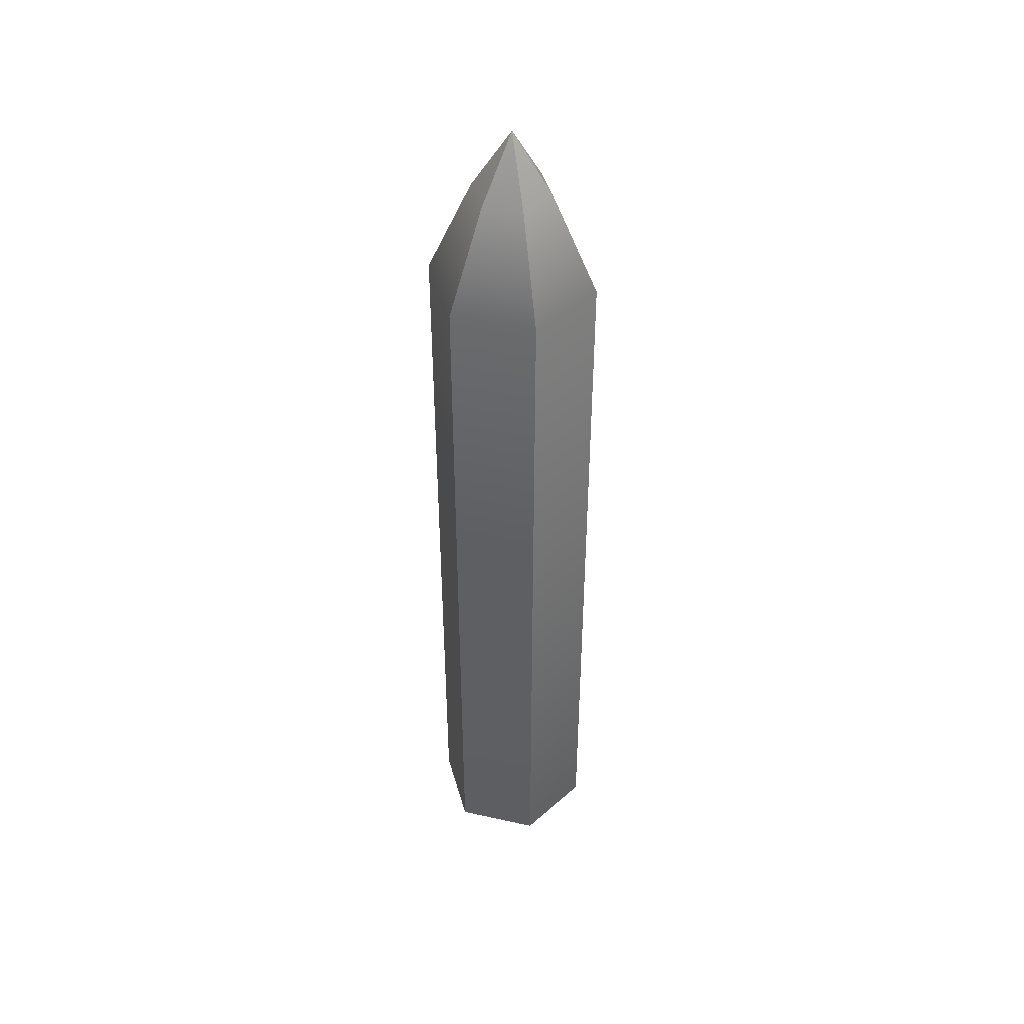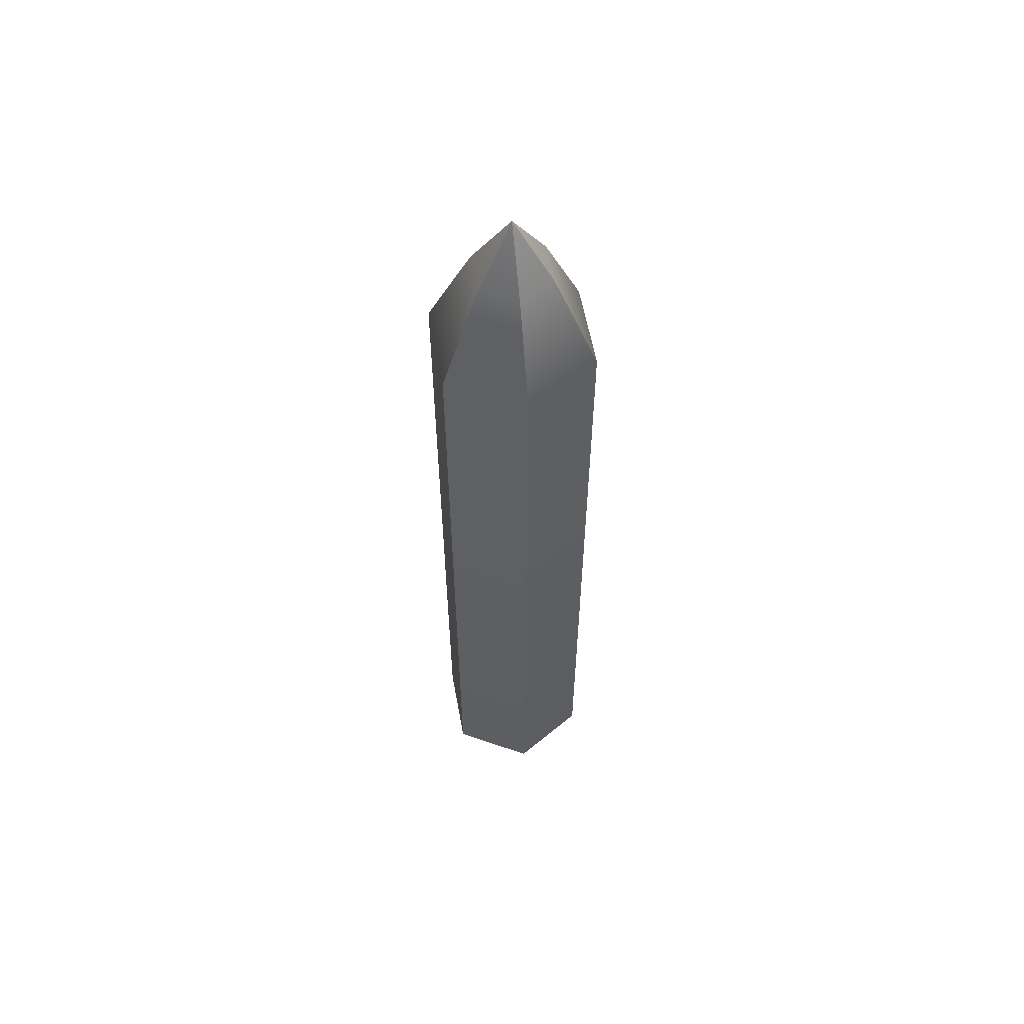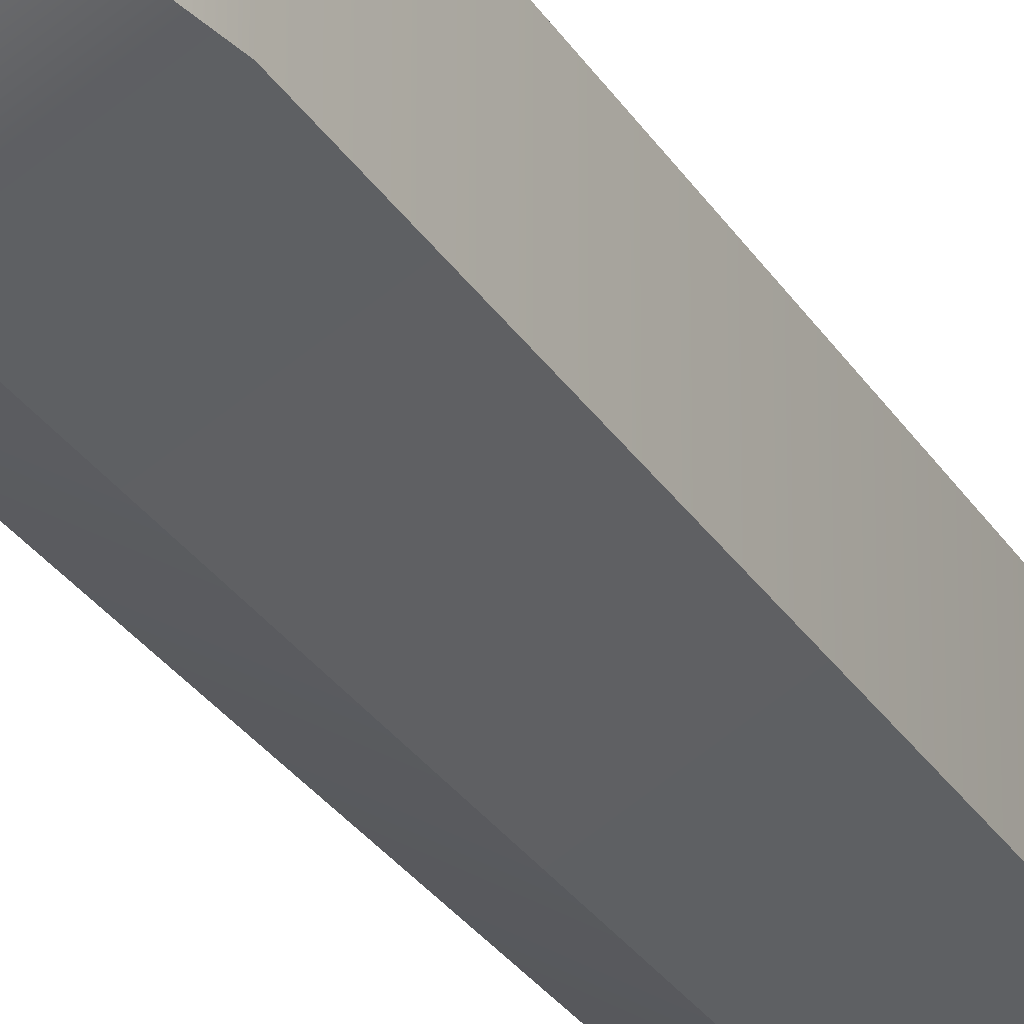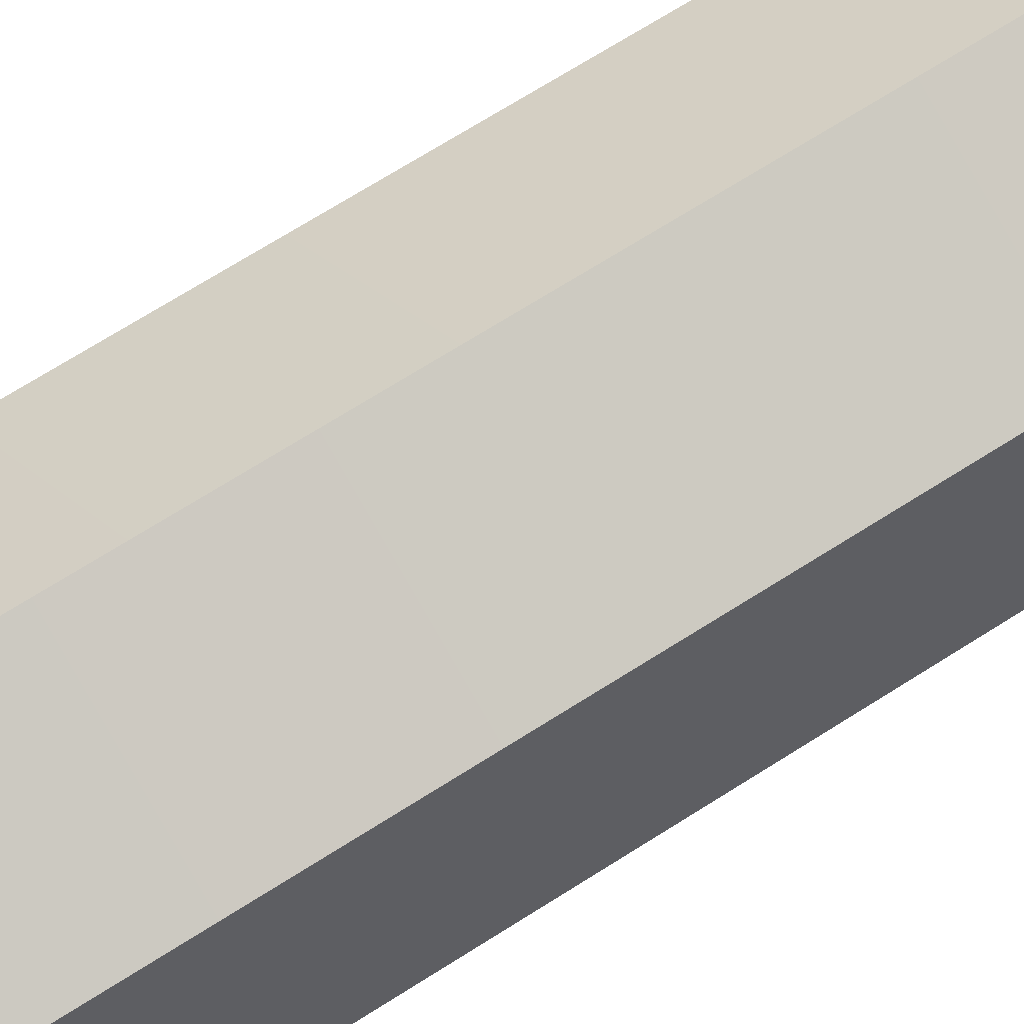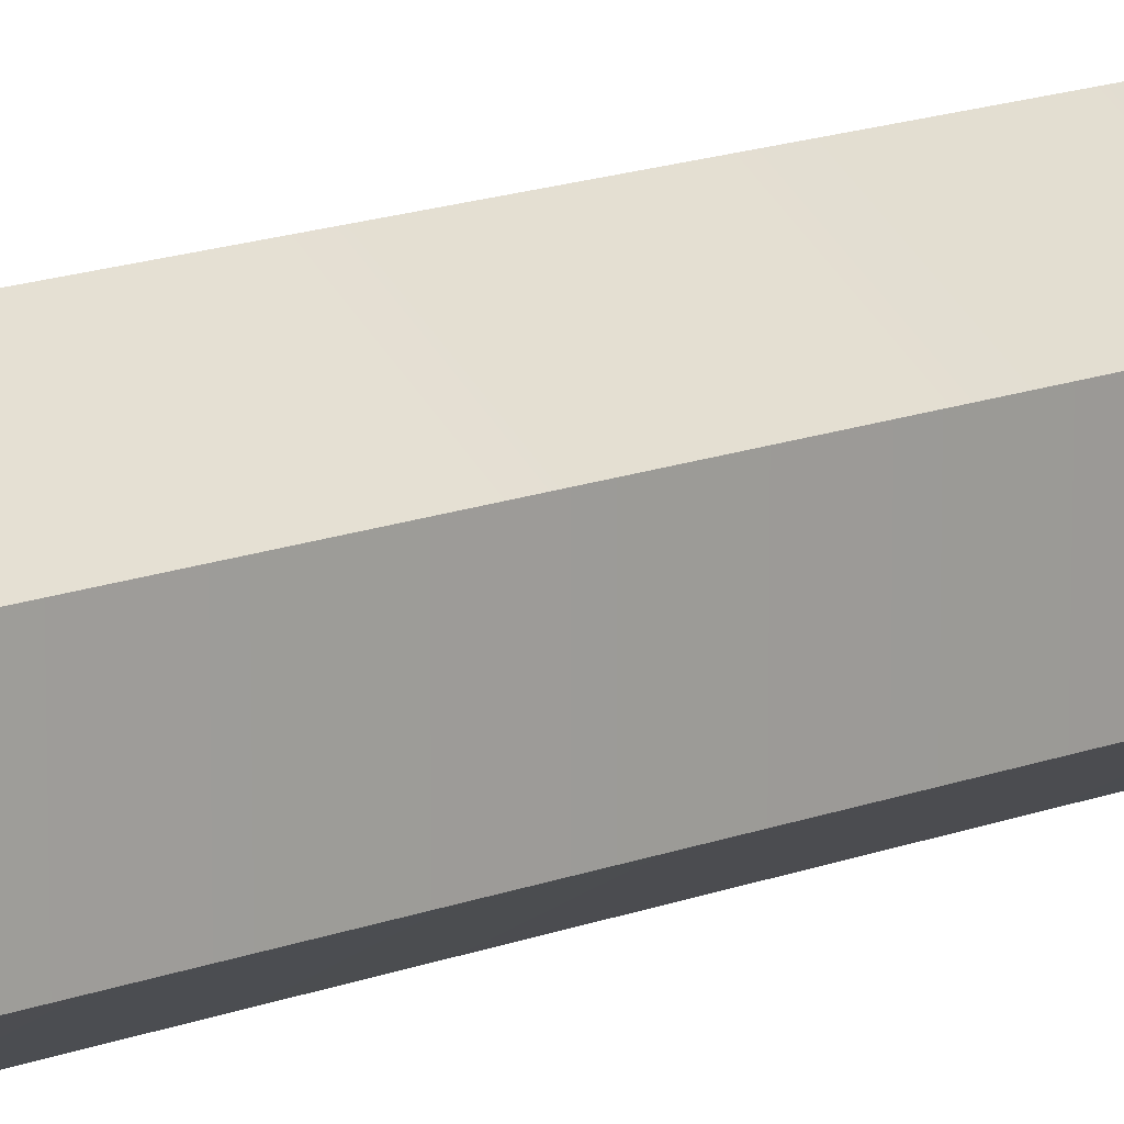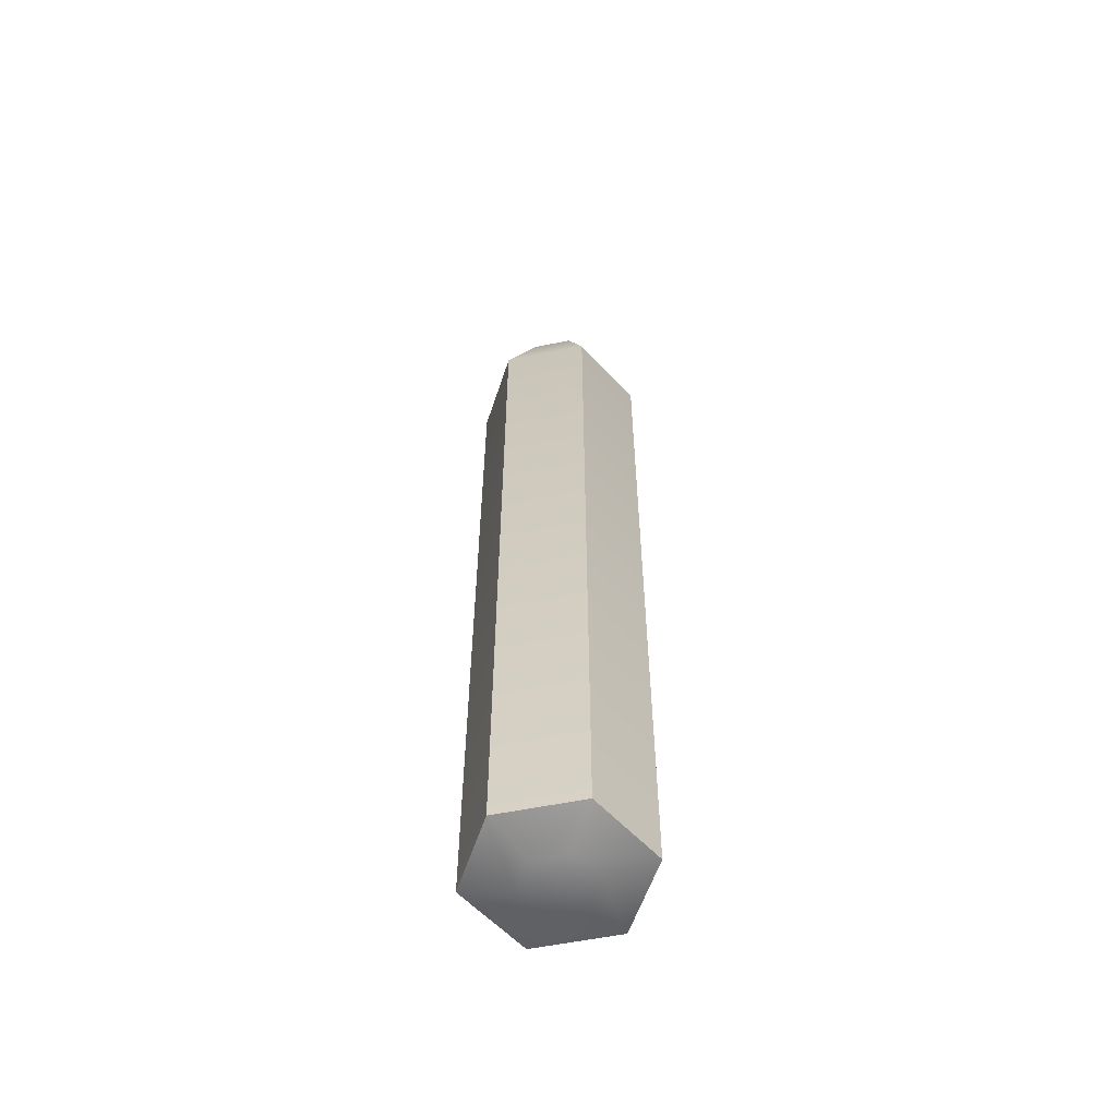
<metadata>
{"format":"obj","ext":"obj","renderer":"f3d","projection":"perspective","resolution":1024,"background":"white","views":[{"elev":44.2,"azim":-15.4,"up":"+Y"},{"elev":58.6,"azim":-10.4,"up":"+Y"},{"elev":-23.7,"azim":-157.9,"up":"+Z"},{"elev":57.5,"azim":-125.3,"up":"+Z"},{"elev":15.9,"azim":51.7,"up":"+Z"},{"elev":-57.3,"azim":161.9,"up":"+Y"}]}
</metadata>
<code>
o pencil_Cylinder.025
v -2.4e-05 -0.1951 -0.0385
v -2.4e-05 0.1638 -0.0385
v 0.03332 -0.1951 -0.01925
v 0.03332 0.1638 -0.01925
v 0.03332 -0.1951 0.01925
v 0.03332 0.1638 0.01925
v -2.4e-05 -0.1951 0.0385
v -2.4e-05 0.1638 0.0385
v -0.03336 -0.1951 0.01925
v -0.03336 0.1638 0.01925
v -0.03336 -0.1951 -0.01925
v -0.03336 0.1638 -0.01925
v 0.0157 0.21 -0.009081
v -2.7e-05 0.21 -0.01816
v 0.0157 0.21 0.009081
v -2.7e-05 0.21 0.01816
v -0.01576 0.21 0.009081
v -0.01576 0.21 -0.009081
v -2.7e-05 0.2392 -0
v -2.4e-05 -0.2007 -0.01609
v 0.01391 -0.2007 -0.008045
v 0.01391 -0.2007 0.008045
v -2.4e-05 -0.2007 0.01609
v -0.01396 -0.2007 0.008045
v -0.01396 -0.2007 -0.008045
v -2.4e-05 -0.2007 -0
f 1 2 4 3
f 3 4 6 5
f 5 6 8 7
f 7 8 10 9
f 9 10 12 11
f 11 12 2 1
f 18 17 19
f 16 15 19
f 13 14 19
f 14 18 19
f 17 16 19
f 15 13 19
f 20 21 26
f 21 22 26
f 22 23 26
f 23 24 26
f 24 25 26
f 25 20 26
f 10 8 16 17
f 6 4 13 15
f 12 10 17 18
f 4 2 14 13
f 8 6 15 16
f 2 12 18 14
f 1 3 21 20
f 3 5 22 21
f 5 7 23 22
f 7 9 24 23
f 9 11 25 24
f 11 1 20 25

</code>
